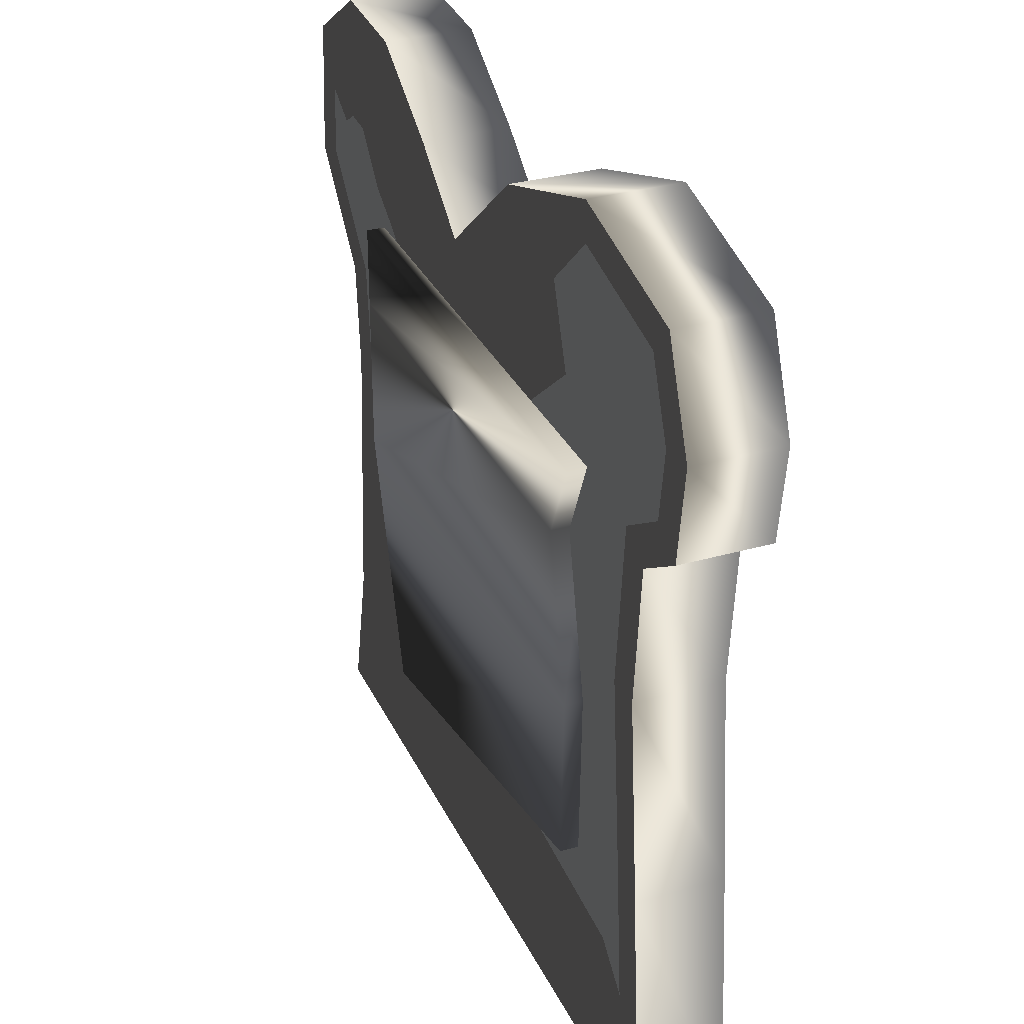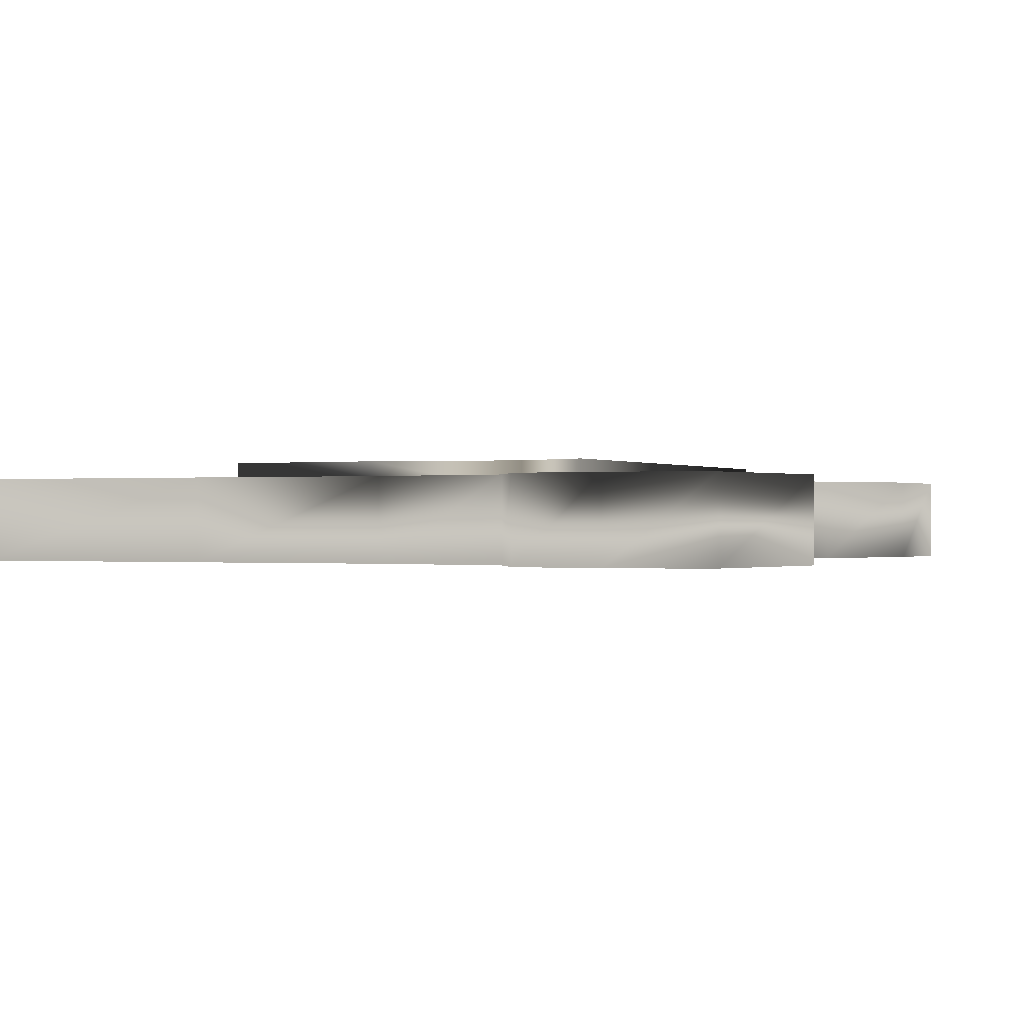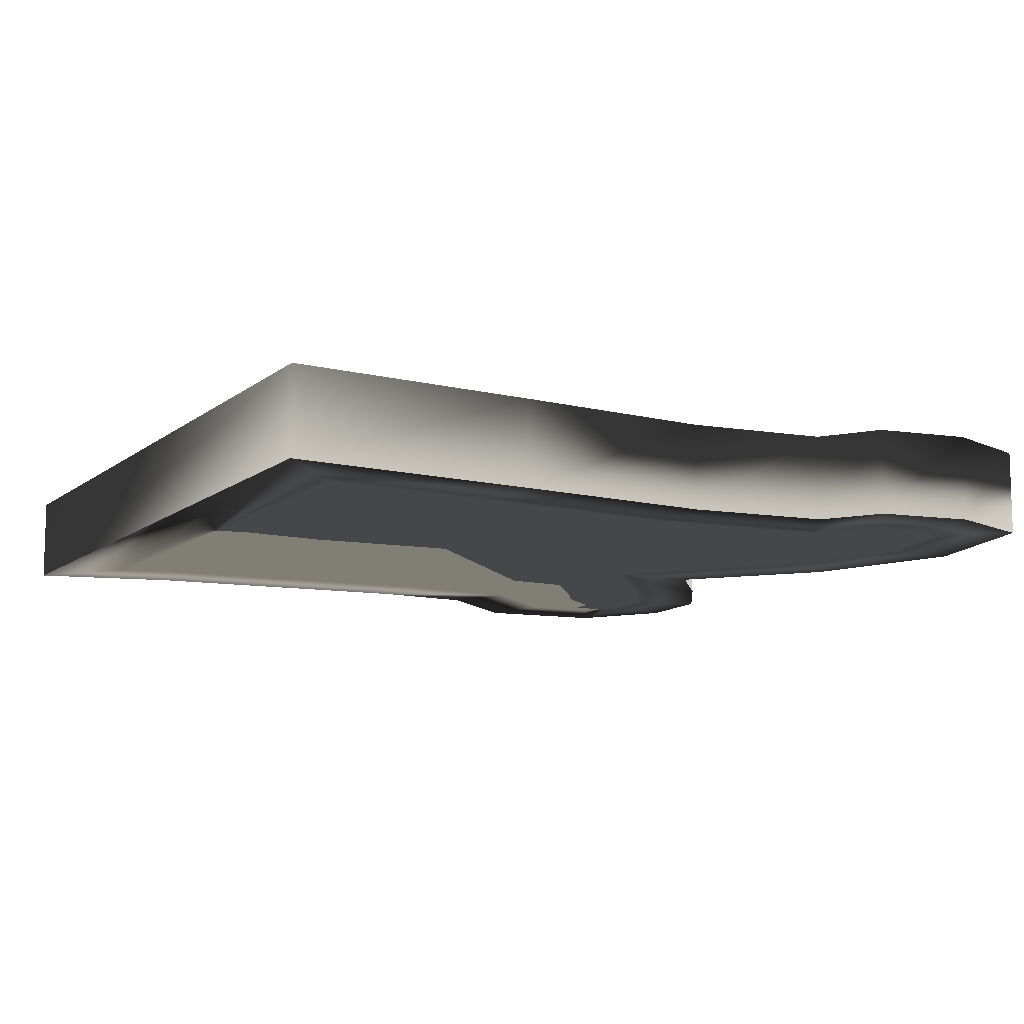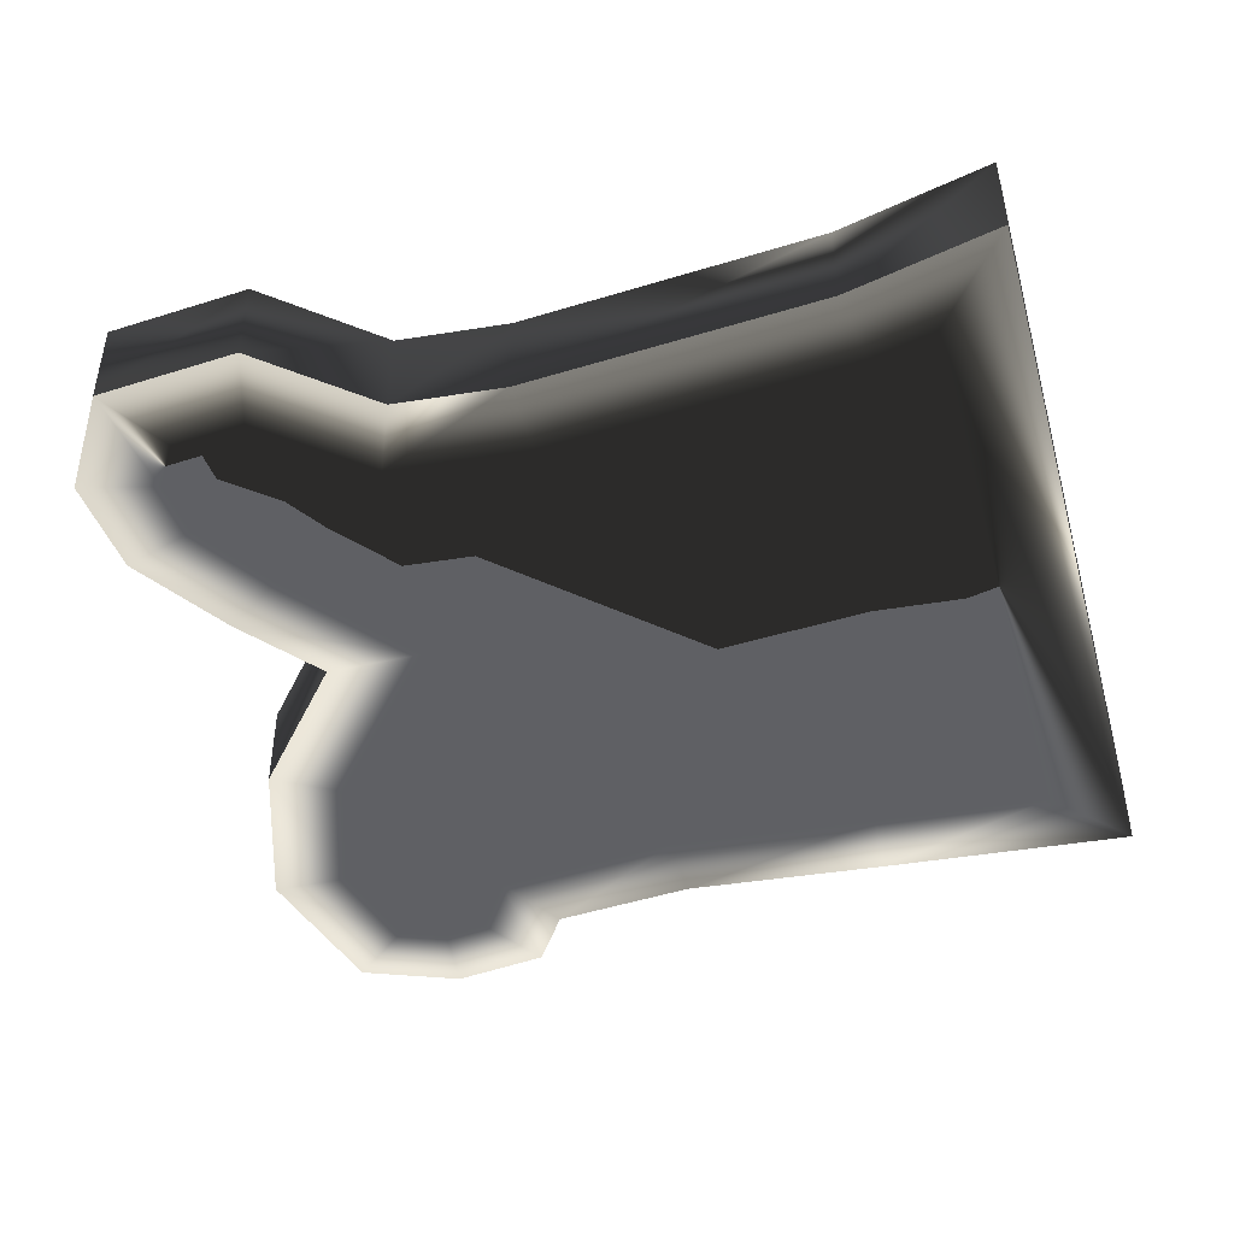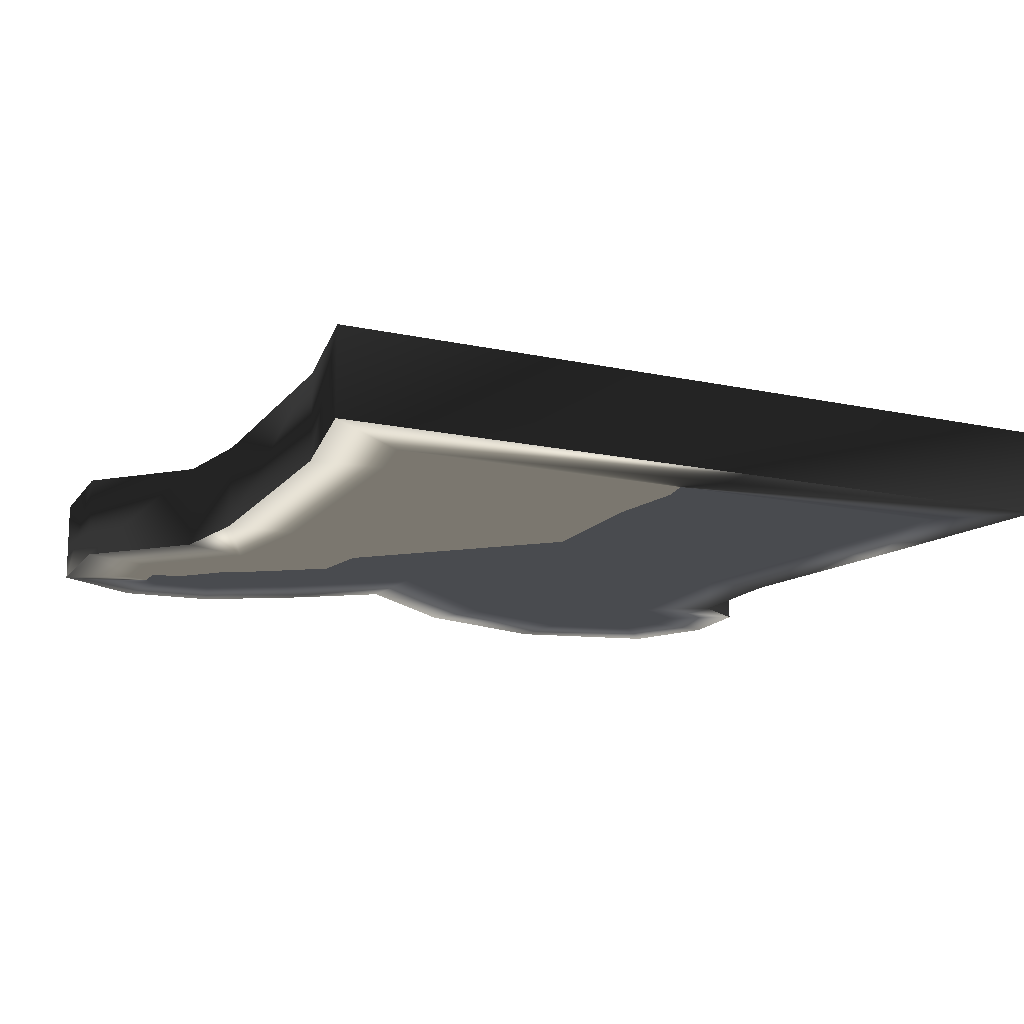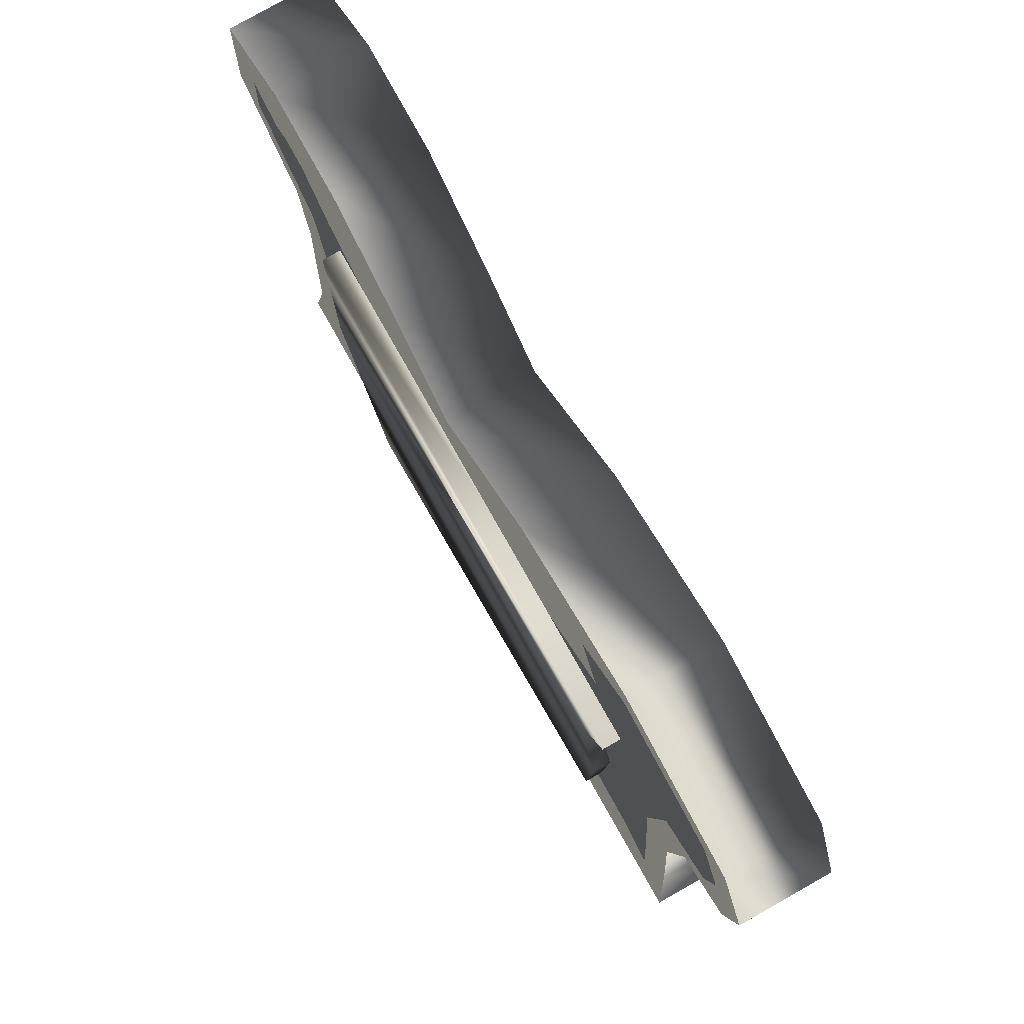
<metadata>
{"format":"obj","ext":"obj","renderer":"f3d","projection":"perspective","resolution":1024,"background":"white","views":[{"elev":31.7,"azim":-112.1,"up":"+Z"},{"elev":-0.2,"azim":-64.5,"up":"+Y"},{"elev":-10.4,"azim":-118.3,"up":"+Y"},{"elev":-45.2,"azim":105.5,"up":"+Y"},{"elev":-13.7,"azim":153.2,"up":"+Y"},{"elev":79.5,"azim":-119.5,"up":"+Z"}]}
</metadata>
<code>
g breadJam
v -88.57 0 -88.18
v -83.96 0 -31.04
v -79.77 0 14.82
v -82.71 0 47.01
v -95.69 0 55.46
v -98.62 0 77.19
v -89.84 0 99.31
v -54.12 0 108.2
v -17.17 0 95.69
v 12.03 0 71.15
v 30.36 0 85.64
v 52.55 0 99.72
v 75.17 0 101.3
v 96.11 0 88.05
v 98.62 0 57.07
v 78.94 0 34.14
v 76.84 0 9.995
v 81.45 0 -55.18
v 88.99 0 -88.18
v -88.57 19.71 -88.18
v -83.96 19.71 -31.04
v -79.77 19.71 14.82
v -82.71 19.71 47.01
v -95.69 19.71 55.46
v -98.62 19.71 77.19
v -89.84 19.71 99.31
v -54.12 19.71 108.2
v -17.17 19.71 95.69
v 12.03 19.71 71.15
v 30.36 19.71 85.64
v 52.55 19.71 99.72
v 75.17 19.71 101.3
v 96.11 19.71 88.05
v 98.62 19.71 57.07
v 78.94 19.71 34.14
v 76.84 19.71 9.995
v 81.45 19.71 -55.18
v 88.99 19.71 -88.18
v -88.57 0 -88.18
v -83.96 0 -31.04
v -79.77 0 14.82
v -82.71 0 47.01
v -95.69 0 55.46
v -98.62 0 77.19
v -89.84 0 99.31
v -54.12 0 108.2
v -17.17 0 95.69
v 12.03 0 71.15
v 30.36 0 85.64
v 52.55 0 99.72
v 75.17 0 101.3
v 96.11 0 88.05
v 98.62 0 57.07
v 78.94 0 34.14
v 76.84 0 9.995
v 81.45 0 -55.18
v 88.99 0 -88.18
v -88.57 19.71 -88.18
v -83.96 19.71 -31.04
v -79.77 19.71 14.82
v -82.71 19.71 47.01
v -95.69 19.71 55.46
v -98.62 19.71 77.19
v -89.84 19.71 99.31
v -54.12 19.71 108.2
v -17.17 19.71 95.69
v 12.03 19.71 71.15
v 30.36 19.71 85.64
v 52.55 19.71 99.72
v 75.17 19.71 101.3
v 96.11 19.71 88.05
v 98.62 19.71 57.07
v 78.94 19.71 34.14
v 76.84 19.71 9.995
v 81.45 19.71 -55.18
v 88.99 19.71 -88.18
v 0 9.973 -88.45
v 0 9.973 -88.45
v 0 9.973 -88.45
v 0 9.973 -88.45
v 0 9.973 -88.45
v 0 9.973 -88.45
v 0 9.973 -88.45
v 0 9.973 -88.45
v 0 9.973 -88.45
v 0 9.973 -88.45
v 0 9.973 -88.45
v 0 9.973 -88.45
v 0 9.973 -88.45
v 0 9.973 -88.45
v 0 9.973 -88.45
v 0 9.973 -88.45
v 0 9.973 -88.45
v 0 9.973 -88.45
v 0 9.973 -88.45
v -70.79 0 -71.78
v -67.62 0 -32.45
v -63.31 0 14.82
v -67.09 0 56.42
v -80.44 0 65.1
v -81.79 0 75.13
v -77.71 0 85.43
v -54.82 0 91.1
v -25.35 0 81.15
v 11.72 0 50
v 39.86 0 72.24
v 57.85 0 83.65
v 70.95 0 84.58
v 80.42 0 78.58
v 81.72 0 62.56
v 63.05 0 40.81
v 60.39 0 10.13
v 65.18 0 -57.6
v 68.42 0 -71.78
v -70.79 19.71 -71.78
v 68.42 19.71 -71.78
v 65.18 19.71 -57.6
v 60.39 19.71 10.13
v 63.05 19.71 40.81
v 81.72 19.71 62.56
v 80.42 19.71 78.58
v 70.95 19.71 84.58
v 57.85 19.71 83.65
v 39.86 19.71 72.24
v 11.72 19.71 50
v -25.35 19.71 81.15
v -54.82 19.71 91.1
v -77.71 19.71 85.43
v -81.79 19.71 75.13
v -80.44 19.71 65.1
v -67.09 19.71 56.42
v -63.31 19.71 14.82
v -67.62 19.71 -32.45
f 21 20 1
f 22 21 2
f 23 22 3
f 24 23 4
f 25 24 5
f 26 25 6
f 27 26 7
f 28 27 8
f 29 28 9
f 30 29 10
f 31 30 11
f 32 31 12
f 33 32 13
f 34 33 14
f 35 34 15
f 36 35 16
f 37 36 17
f 38 37 18
f 20 38 19
f 105 98 97
f 114 96 39
f 112 105 97
f 96 97 40
f 97 98 41
f 99 98 105
f 111 106 105
f 107 106 111
f 99 104 103
f 98 99 42
f 113 97 96
f 108 107 110
f 99 100 43
f 101 100 99
f 100 101 44
f 101 102 45
f 102 103 46
f 118 117 133
f 119 118 125
f 103 104 47
f 123 120 119
f 104 105 48
f 105 106 49
f 122 121 120
f 127 126 131
f 129 128 131
f 131 126 125
f 133 132 125
f 117 116 115
f 106 107 50
f 107 108 51
f 108 109 52
f 109 110 53
f 110 111 54
f 111 112 55
f 112 113 56
f 113 114 57
f 133 115 58
f 115 116 76
f 116 117 75
f 117 118 74
f 118 119 73
f 119 120 72
f 120 121 71
f 121 122 70
f 122 123 69
f 123 124 68
f 124 125 67
f 125 126 66
f 126 127 65
f 127 128 64
f 128 129 63
f 129 130 62
f 130 131 61
f 131 132 60
f 132 133 59
f 2 21 1
f 3 22 2
f 4 23 3
f 5 24 4
f 6 25 5
f 7 26 6
f 8 27 7
f 9 28 8
f 10 29 9
f 11 30 10
f 12 31 11
f 13 32 12
f 14 33 13
f 15 34 14
f 16 35 15
f 17 36 16
f 18 37 17
f 19 38 18
f 1 20 19
f 57 114 39
f 113 112 97
f 39 96 40
f 40 97 41
f 104 99 105
f 112 111 105
f 110 107 111
f 102 99 103
f 41 98 42
f 114 113 96
f 109 108 110
f 42 99 43
f 102 101 99
f 43 100 44
f 44 101 45
f 45 102 46
f 125 118 133
f 124 119 125
f 46 103 47
f 124 123 119
f 47 104 48
f 48 105 49
f 123 122 120
f 128 127 131
f 130 129 131
f 132 131 125
f 133 117 115
f 49 106 50
f 50 107 51
f 51 108 52
f 52 109 53
f 53 110 54
f 54 111 55
f 55 112 56
f 56 113 57
f 59 133 58
f 58 115 76
f 76 116 75
f 75 117 74
f 74 118 73
f 73 119 72
f 72 120 71
f 71 121 70
f 70 122 69
f 69 123 68
f 68 124 67
f 67 125 66
f 66 126 65
f 65 127 64
f 64 128 63
f 63 129 62
f 62 130 61
f 61 131 60
f 60 132 59
g jam
v -56.88 16.3 54.31
v -56.88 23.78 54.31
v 56.88 16.3 54.31
v 56.88 23.78 54.31
v 40.41 16.3 -56.12
v 40.41 23.78 -56.12
v -55.91 16.3 -38.07
v -55.91 23.78 -38.07
v -56.88 16.3 0
v -56.88 23.78 0
v 56.88 16.3 0
v 56.88 23.78 0
v -48.94 16.3 35.83
v -48.94 23.78 35.83
v 56.88 16.3 35.83
v 56.88 23.78 35.83
f 137 135 134
f 138 139 145
f 141 139 138
f 134 135 147
f 149 147 135
f 144 142 140
f 149 148 144
f 141 140 142
f 139 141 143
f 148 146 142
f 143 142 146
f 145 143 147
f 137 136 148
f 136 134 146
f 136 137 134
f 144 138 145
f 140 141 138
f 146 134 147
f 137 149 135
f 138 144 140
f 145 149 144
f 143 141 142
f 145 139 143
f 144 148 142
f 147 143 146
f 149 145 147
f 149 137 148
f 148 136 146

</code>
